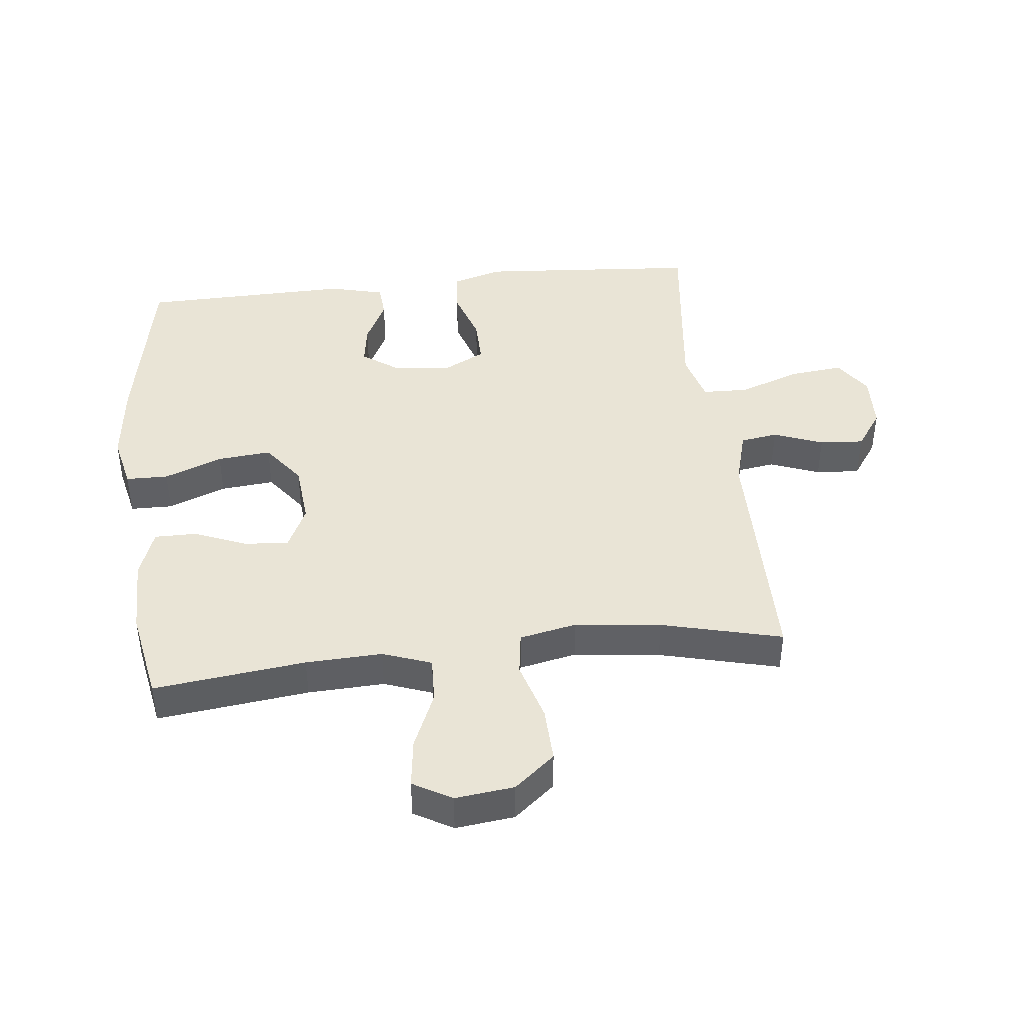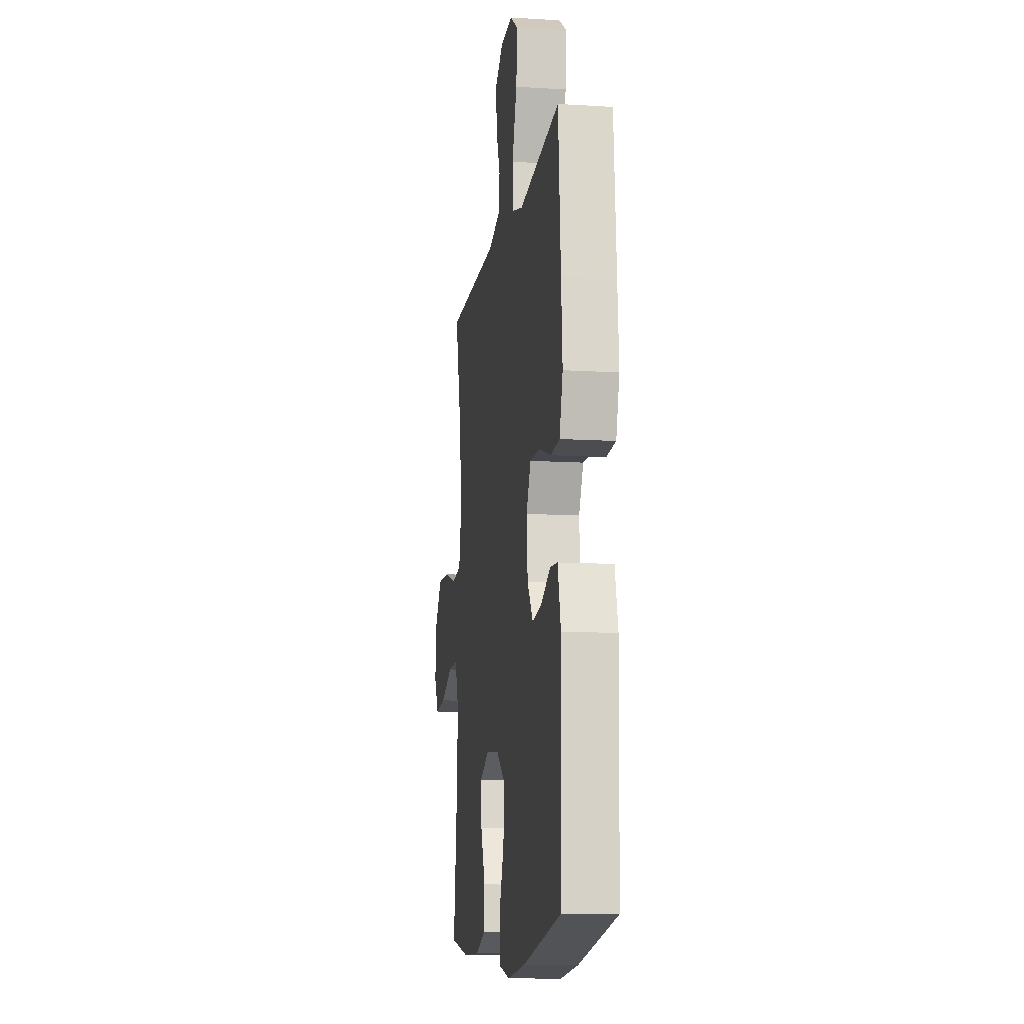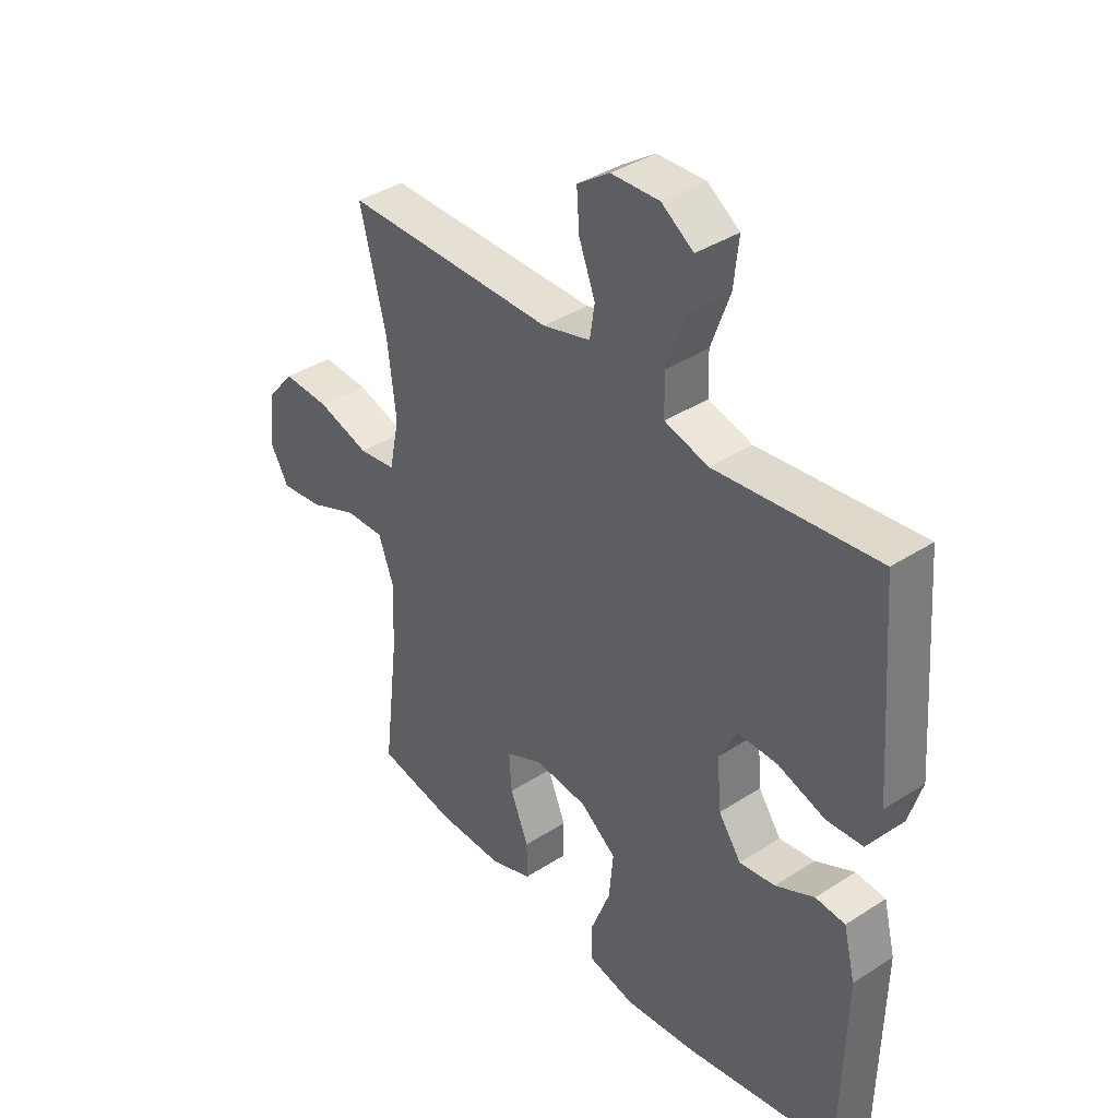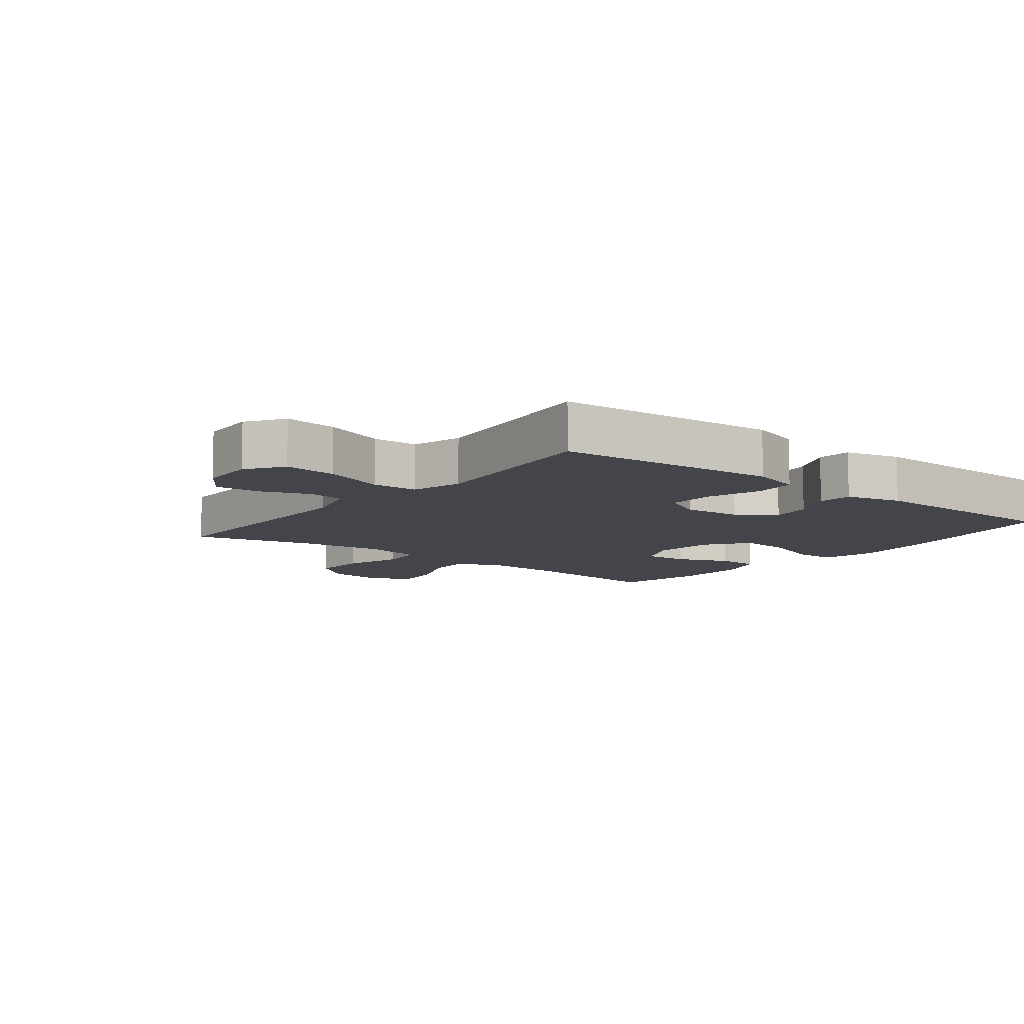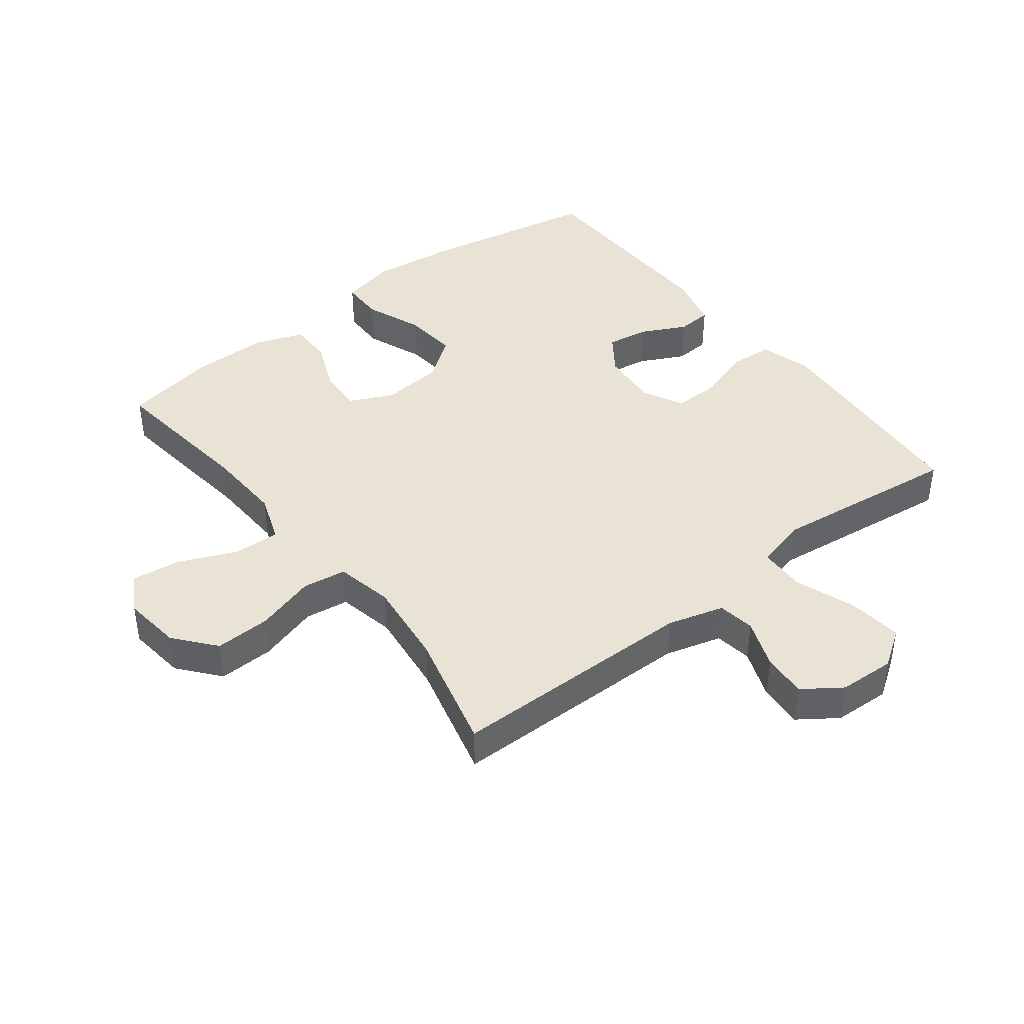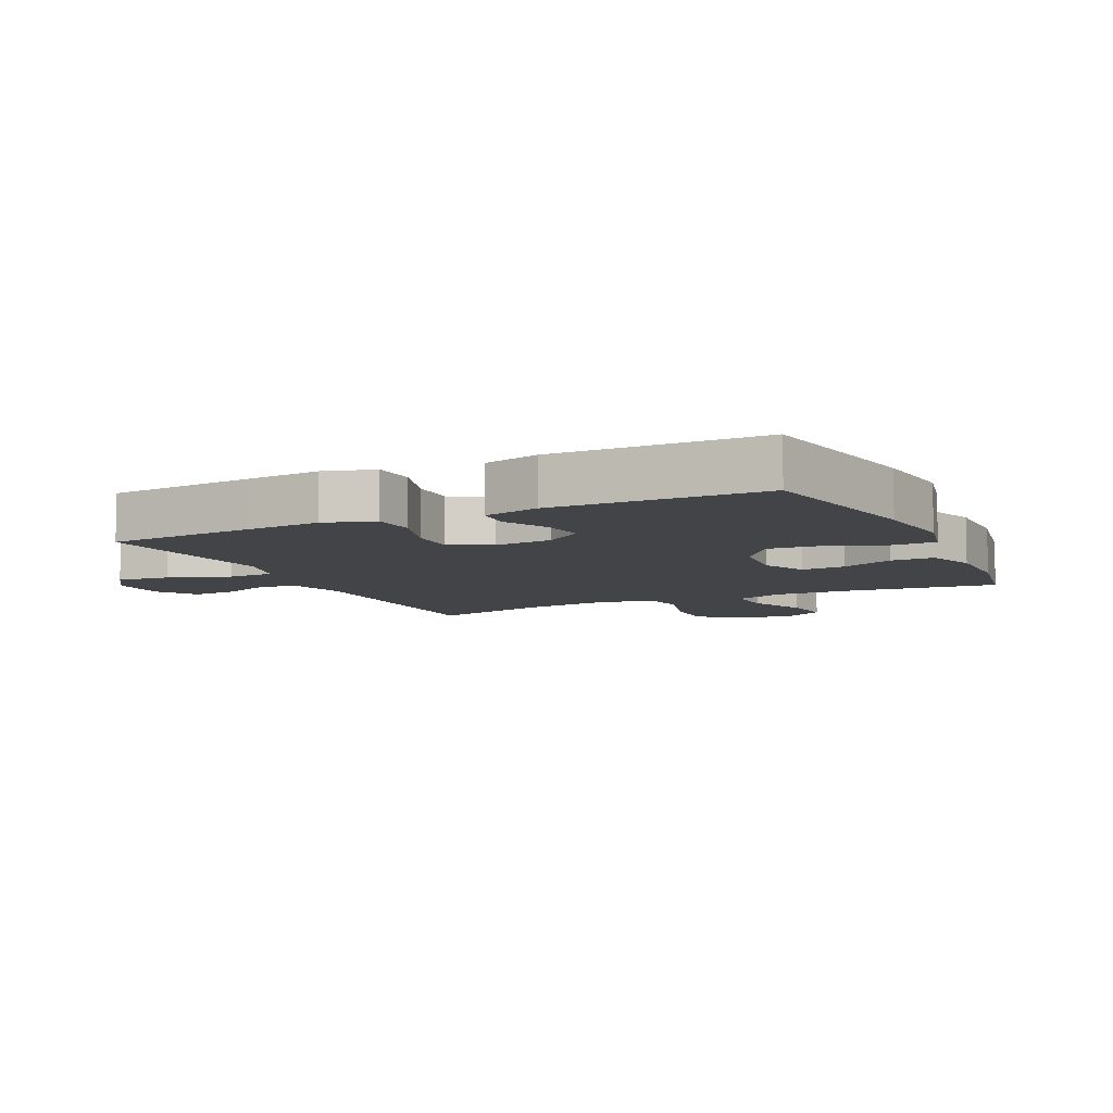
<metadata>
{"format":"obj","ext":"obj","renderer":"f3d","projection":"perspective","resolution":1024,"background":"white","views":[{"elev":42.7,"azim":-96.4,"up":"+Y"},{"elev":-11.6,"azim":81.5,"up":"+Z"},{"elev":38.7,"azim":50.9,"up":"+Z"},{"elev":-9.3,"azim":51.7,"up":"+Y"},{"elev":42.0,"azim":-37.8,"up":"+Y"},{"elev":-8.1,"azim":115.6,"up":"+Y"}]}
</metadata>
<code>
v -0.5 0.07 -0.5
v -0.471 0.07 -0.26
v -0.466 0.07 -0.139
v -0.494 0.07 -0.062
v -0.567 0.07 -0.065
v -0.658 0.07 -0.104
v -0.736 0.07 -0.114
v -0.771 0.07 -0.053
v -0.76 0.07 0.04
v -0.707 0.07 0.104
v -0.619 0.07 0.101
v -0.524 0.07 0.073
v -0.455 0.07 0.083
v -0.436 0.07 0.174
v -0.452 0.07 0.31
v -0.5 0.07 0.5
v -0.109 0.07 0.503
v -0.02 0.07 0.528
v -0.011 0.07 0.587
v -0.041 0.07 0.665
v -0.046 0.07 0.735
v 0.014 0.07 0.777
v 0.103 0.07 0.781
v 0.162 0.07 0.741
v 0.153 0.07 0.657
v 0.118 0.07 0.559
v 0.12 0.07 0.486
v 0.201 0.07 0.464
v 0.326 0.07 0.479
v 0.5 0.07 0.5
v 0.518 0.07 0.27
v 0.527 0.07 0.149
v 0.503 0.07 0.069
v 0.436 0.07 0.064
v 0.349 0.07 0.092
v 0.275 0.07 0.093
v 0.242 0.07 0.029
v 0.25 0.07 -0.063
v 0.292 0.07 -0.122
v 0.358 0.07 -0.112
v 0.43 0.07 -0.076
v 0.485 0.07 -0.08
v 0.507 0.07 -0.168
v 0.5 0.07 -0.5
v 0.217 0.07 -0.553
v 0.084 0.07 -0.568
v -0.002 0.07 -0.549
v -0.003 0.07 -0.482
v 0.033 0.07 -0.39
v 0.041 0.07 -0.305
v -0.026 0.07 -0.255
v -0.124 0.07 -0.246
v -0.193 0.07 -0.279
v -0.188 0.07 -0.349
v -0.154 0.07 -0.432
v -0.154 0.07 -0.499
v -0.232 0.07 -0.527
v -0.354 0.07 -0.527
v -0.5 0 -0.5
v -0.471 0 -0.26
v -0.466 0 -0.139
v -0.494 0 -0.062
v -0.567 0 -0.065
v -0.658 0 -0.104
v -0.736 0 -0.114
v -0.771 0 -0.053
v -0.76 0 0.04
v -0.707 0 0.104
v -0.619 0 0.101
v -0.524 0 0.073
v -0.455 0 0.083
v -0.436 0 0.174
v -0.452 0 0.31
v -0.5 0 0.5
v -0.109 0 0.503
v -0.02 0 0.528
v -0.011 0 0.587
v -0.041 0 0.665
v -0.046 0 0.735
v 0.014 0 0.777
v 0.103 0 0.781
v 0.162 0 0.741
v 0.153 0 0.657
v 0.118 0 0.559
v 0.12 0 0.486
v 0.201 0 0.464
v 0.326 0 0.479
v 0.5 0 0.5
v 0.518 0 0.27
v 0.527 0 0.149
v 0.503 0 0.069
v 0.436 0 0.064
v 0.349 0 0.092
v 0.275 0 0.093
v 0.242 0 0.029
v 0.25 0 -0.063
v 0.292 0 -0.122
v 0.358 0 -0.112
v 0.43 0 -0.076
v 0.485 0 -0.08
v 0.507 0 -0.168
v 0.5 0 -0.5
v 0.217 0 -0.553
v 0.084 0 -0.568
v -0.002 0 -0.549
v -0.003 0 -0.482
v 0.033 0 -0.39
v 0.041 0 -0.305
v -0.026 0 -0.255
v -0.124 0 -0.246
v -0.193 0 -0.279
v -0.188 0 -0.349
v -0.154 0 -0.432
v -0.154 0 -0.499
v -0.232 0 -0.527
v -0.354 0 -0.527
f 58 1 2
f 57 58 2
f 56 57 2
f 55 56 2
f 54 55 2
f 53 54 2 3
f 52 53 3 4
f 51 52 4
f 47 48 49
f 46 47 49
f 45 46 49
f 44 45 49
f 43 44 49
f 42 43 49
f 41 42 49
f 40 41 49
f 39 40 49 50
f 38 39 50 51
f 33 34 35
f 32 33 35
f 31 32 35
f 30 31 35
f 29 30 35
f 28 29 35 36
f 27 28 36 37
f 24 25 26
f 23 24 26
f 22 23 26
f 21 22 26
f 20 21 26
f 19 20 26
f 18 19 26 27
f 38 51 4
f 37 38 4
f 27 37 4
f 18 27 4
f 17 18 4
f 10 11 12
f 9 10 12
f 8 9 12
f 7 8 12
f 6 7 12
f 5 6 12
f 5 12 13
f 4 5 13
f 17 4 13
f 15 16 17
f 14 15 17
f 13 14 17
f 60 59 116
f 60 116 115
f 60 115 114
f 60 114 113
f 60 113 112
f 61 60 112 111
f 62 61 111 110
f 62 110 109
f 107 106 105
f 107 105 104
f 107 104 103
f 107 103 102
f 107 102 101
f 107 101 100
f 107 100 99
f 107 99 98
f 108 107 98 97
f 109 108 97 96
f 93 92 91
f 93 91 90
f 93 90 89
f 93 89 88
f 93 88 87
f 94 93 87 86
f 95 94 86 85
f 84 83 82
f 84 82 81
f 84 81 80
f 84 80 79
f 84 79 78
f 84 78 77
f 85 84 77 76
f 62 109 96
f 62 96 95
f 62 95 85
f 62 85 76
f 62 76 75
f 70 69 68
f 70 68 67
f 70 67 66
f 70 66 65
f 70 65 64
f 70 64 63
f 71 70 63
f 71 63 62
f 71 62 75
f 75 74 73
f 75 73 72
f 75 72 71
f 1 59 60 2
f 2 60 61 3
f 3 61 62 4
f 4 62 63 5
f 5 63 64 6
f 6 64 65 7
f 7 65 66 8
f 8 66 67 9
f 9 67 68 10
f 10 68 69 11
f 11 69 70 12
f 12 70 71 13
f 13 71 72 14
f 14 72 73 15
f 15 73 74 16
f 16 74 75 17
f 17 75 76 18
f 18 76 77 19
f 19 77 78 20
f 20 78 79 21
f 21 79 80 22
f 22 80 81 23
f 23 81 82 24
f 24 82 83 25
f 25 83 84 26
f 26 84 85 27
f 27 85 86 28
f 28 86 87 29
f 29 87 88 30
f 30 88 89 31
f 31 89 90 32
f 32 90 91 33
f 33 91 92 34
f 34 92 93 35
f 35 93 94 36
f 36 94 95 37
f 37 95 96 38
f 38 96 97 39
f 39 97 98 40
f 40 98 99 41
f 41 99 100 42
f 42 100 101 43
f 43 101 102 44
f 44 102 103 45
f 45 103 104 46
f 46 104 105 47
f 47 105 106 48
f 48 106 107 49
f 49 107 108 50
f 50 108 109 51
f 51 109 110 52
f 52 110 111 53
f 53 111 112 54
f 54 112 113 55
f 55 113 114 56
f 56 114 115 57
f 57 115 116 58
f 58 116 59 1

</code>
